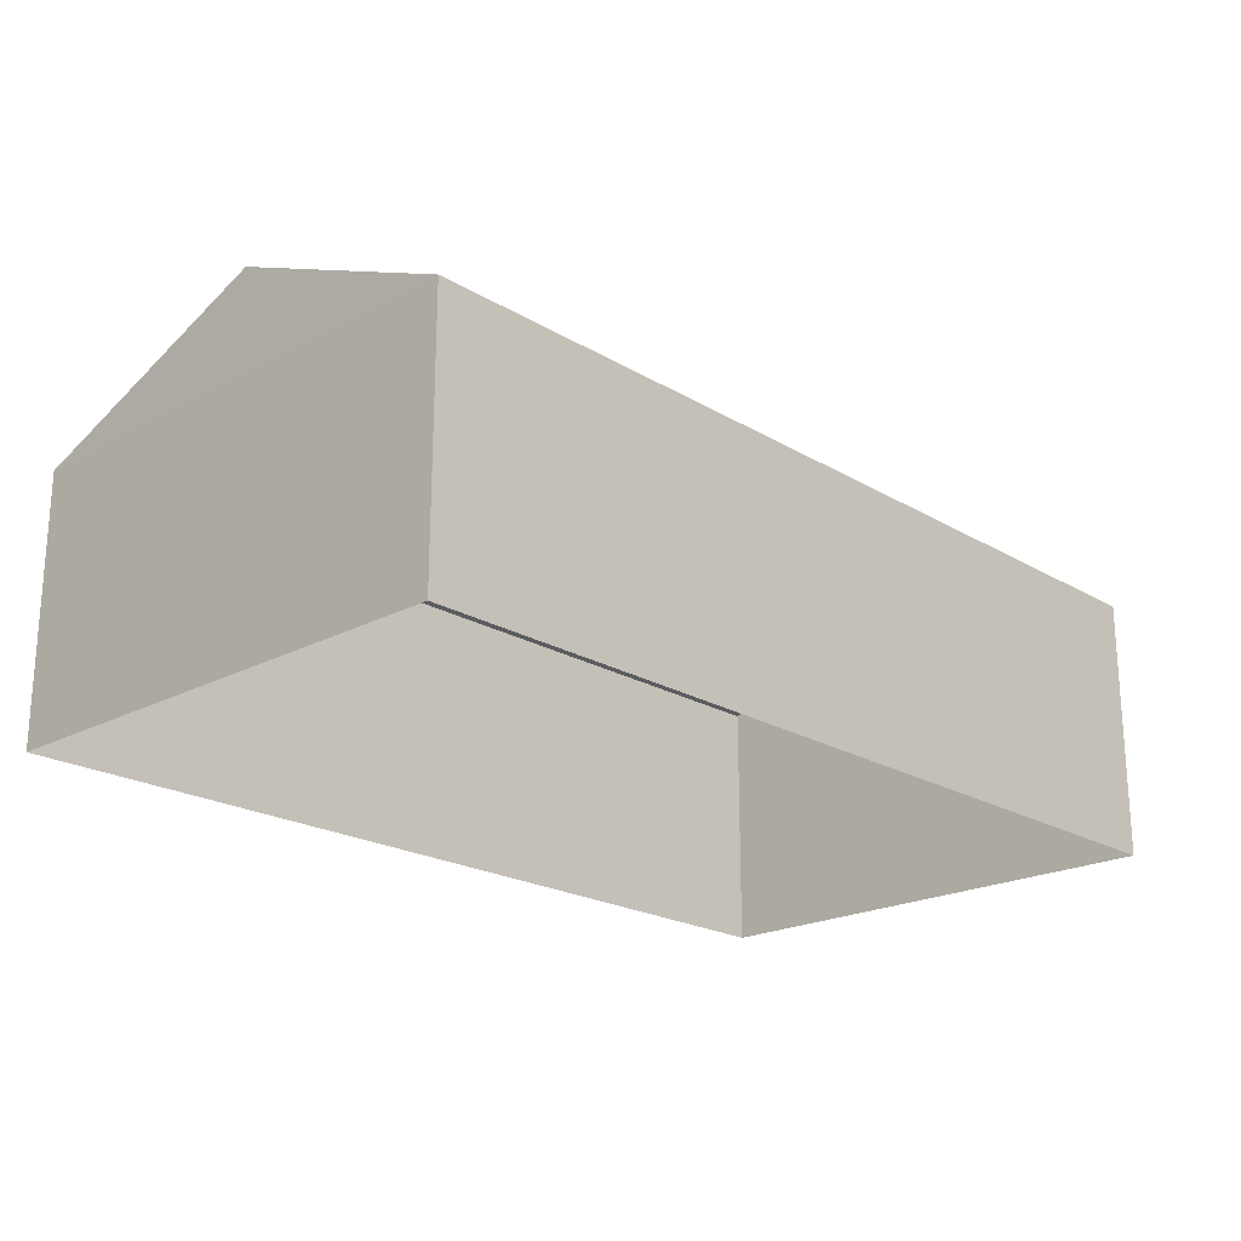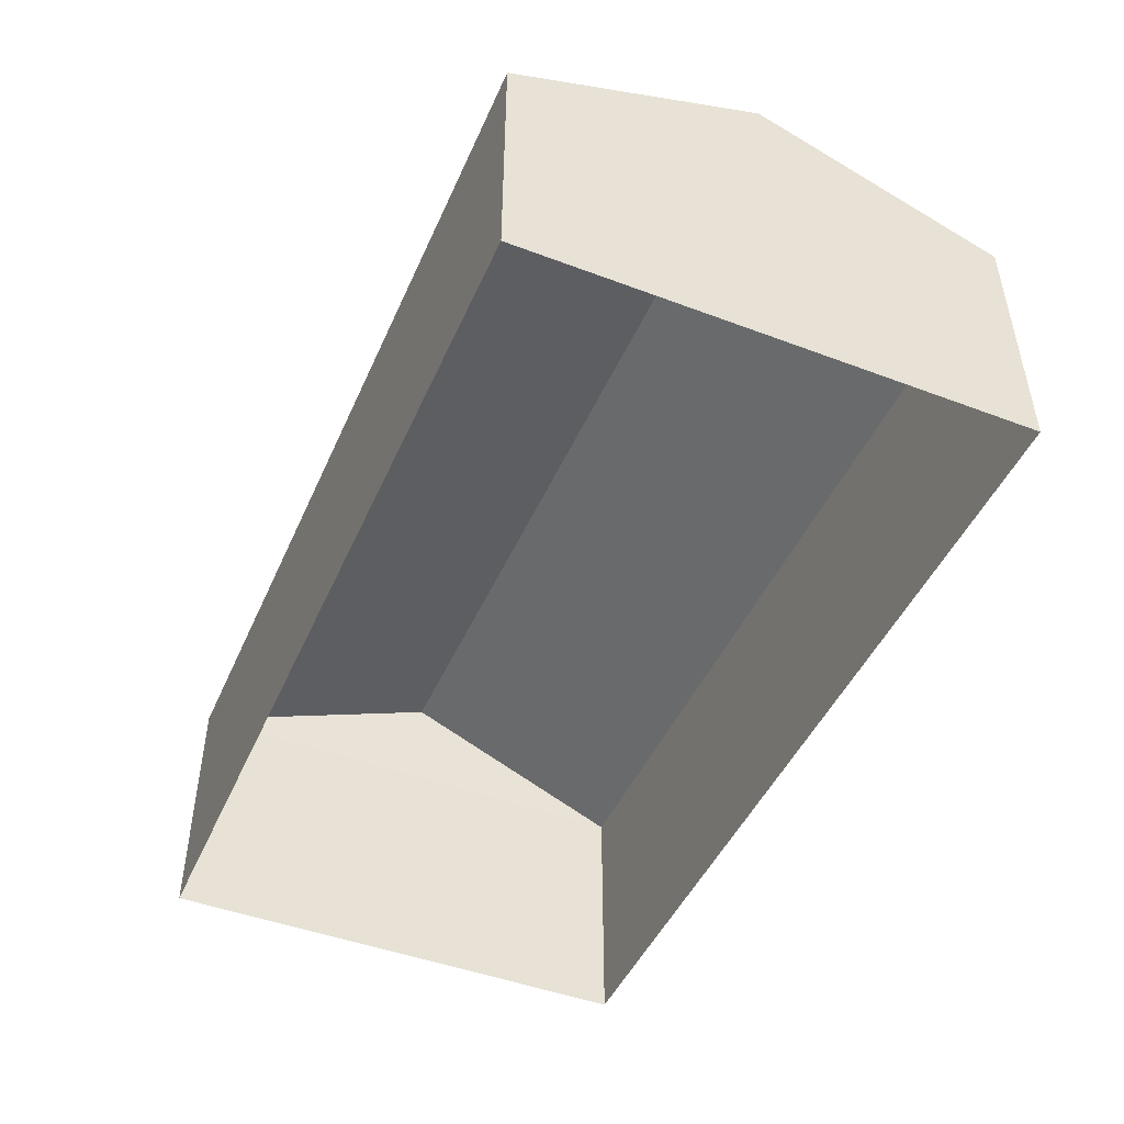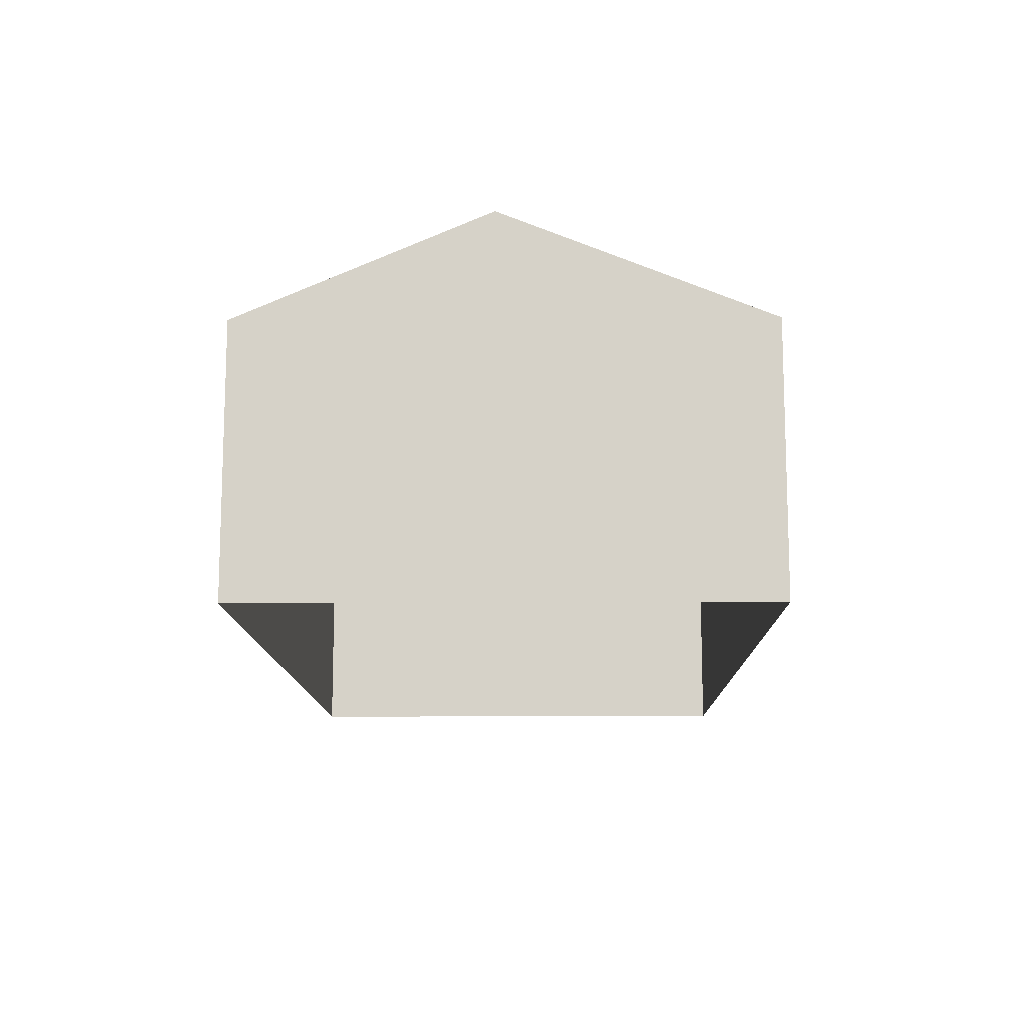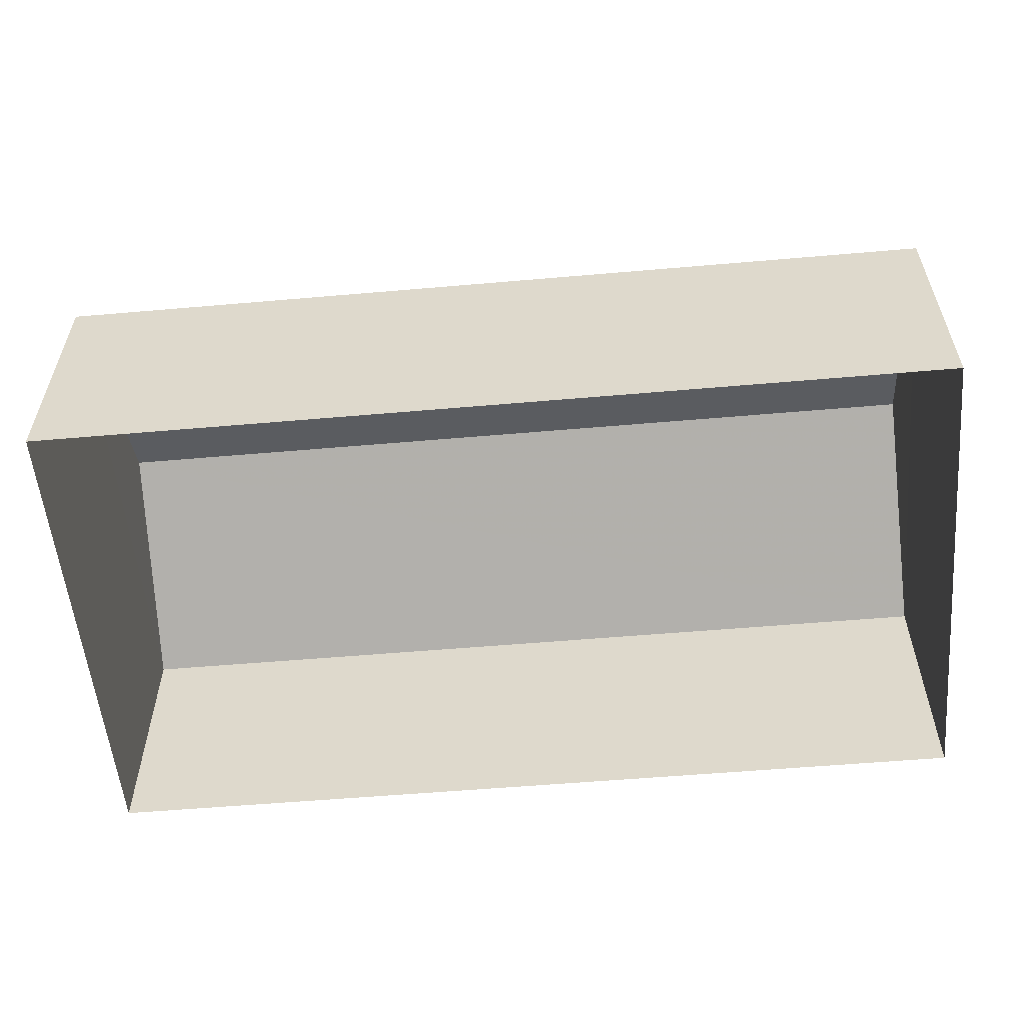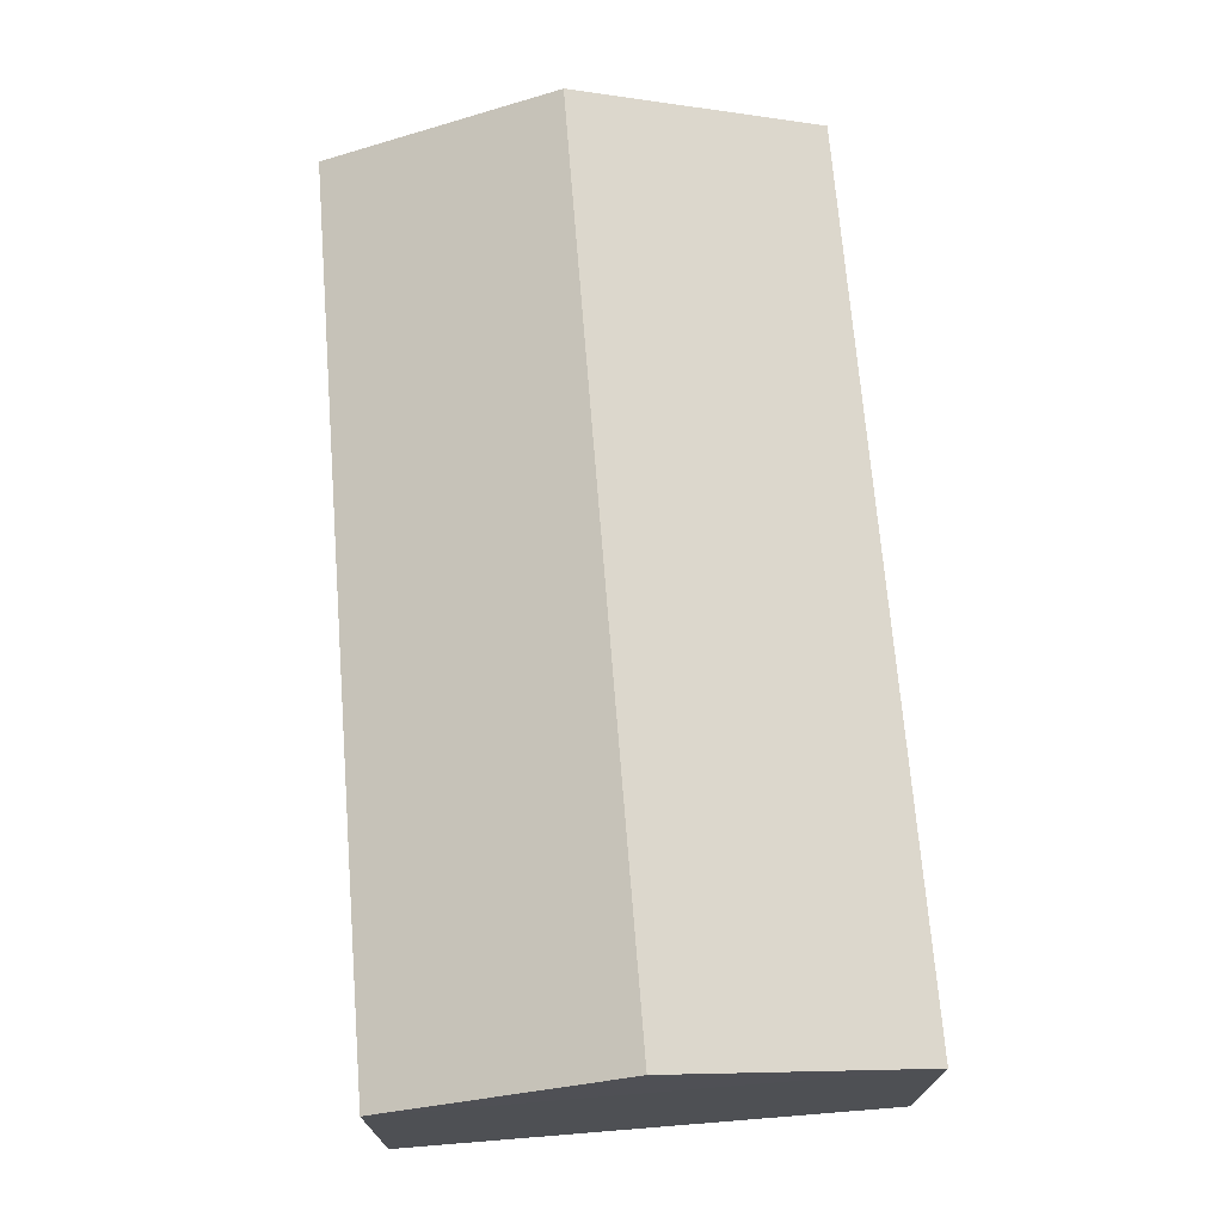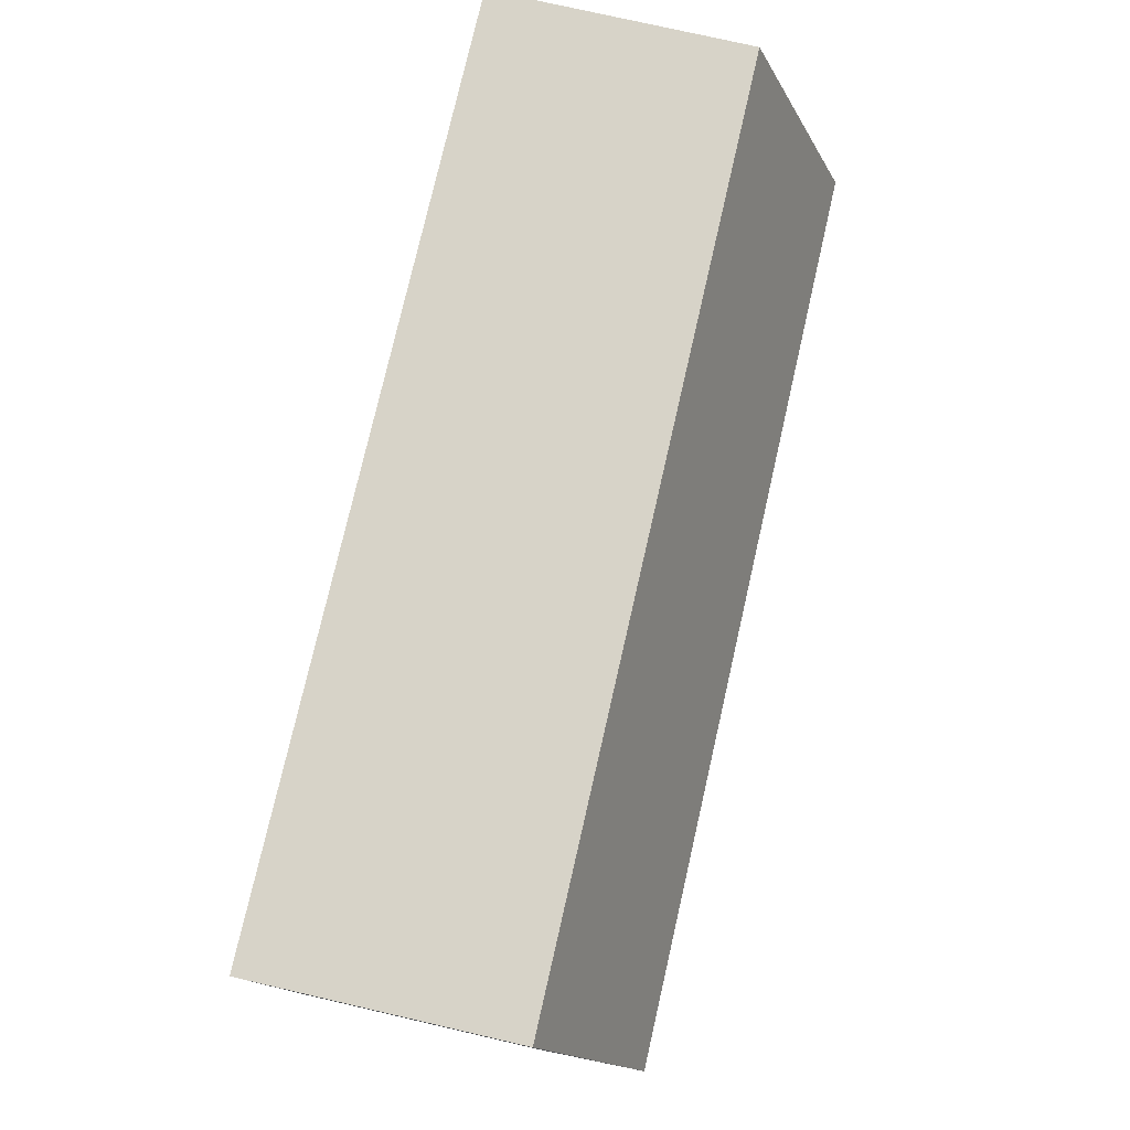
<metadata>
{"format":"obj","ext":"obj","renderer":"f3d","projection":"perspective","resolution":1024,"background":"white","views":[{"elev":-21.2,"azim":-46.6,"up":"+Z"},{"elev":-46.7,"azim":-113.2,"up":"+Z"},{"elev":-12.3,"azim":90.9,"up":"+Z"},{"elev":-55.9,"azim":-174.8,"up":"+Z"},{"elev":70.7,"azim":85.4,"up":"+Z"},{"elev":77.2,"azim":-77.1,"up":"+Y"}]}
</metadata>
<code>
g
v  -9.013 4.895 0
v  -9.013 -4.895 0
v  9.013 -4.895 0
v  -9.013 4.895 5.08
v  -9.013 -4.895 5.08
v  9.013 4.895 5.08
v  9.013 -4.895 5.08
v  8.99 -0.1641 7.104
v  -8.968 -0.1608 7.104
v  9.013 4.889 0
g Garage_25
f -2 -3 -5 -7
f -10 -9 -6 -7
f -4 -6 -9 -8
f -6 -4 -3 -2
f -1 -5 -4 -8
f -10 -7 -5 -1
f -7 -6 -2
f -5 -3 -4
g

</code>
